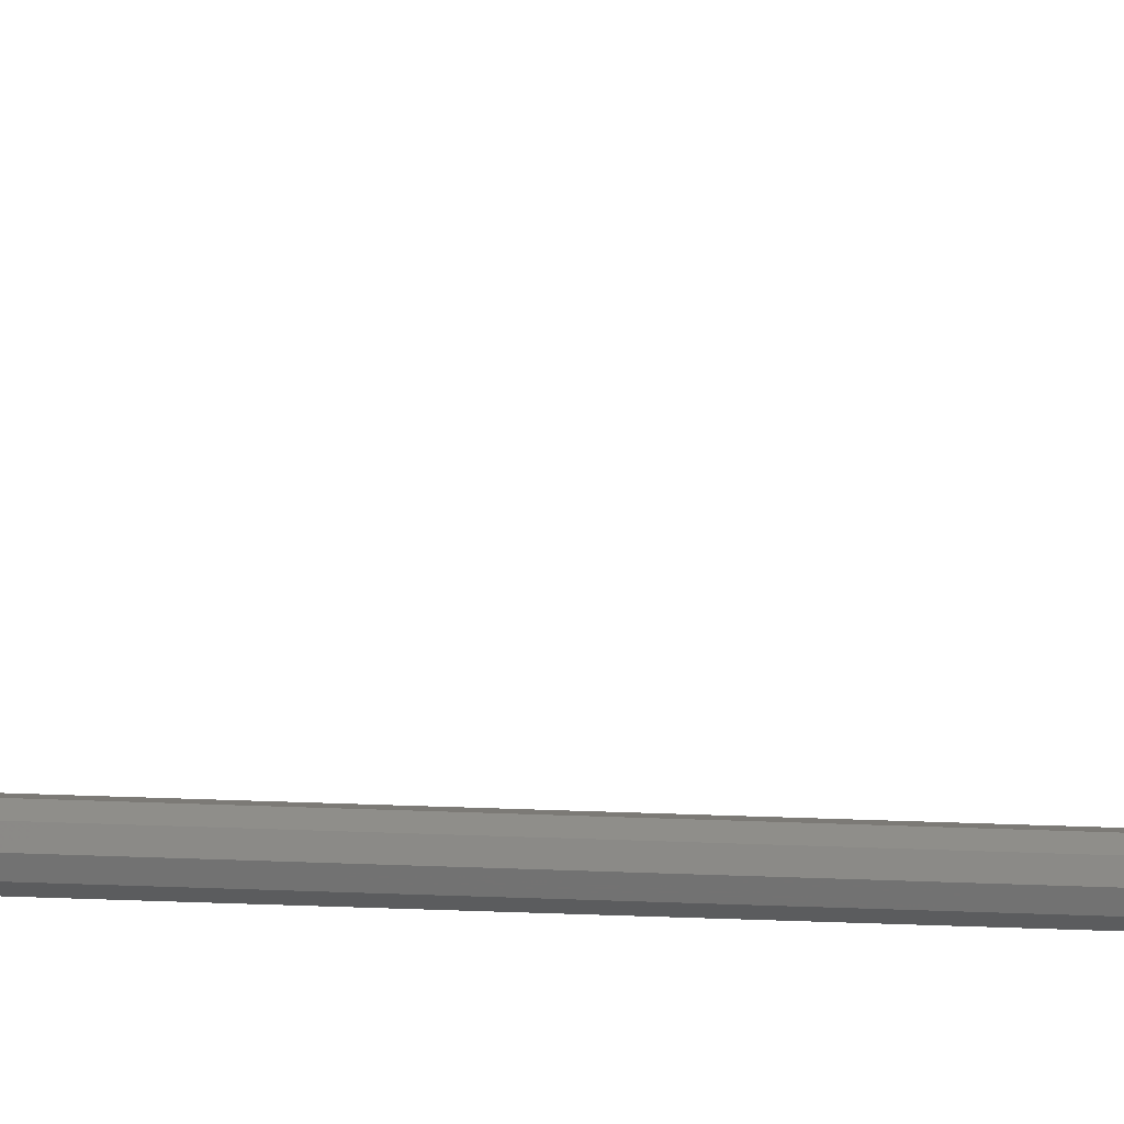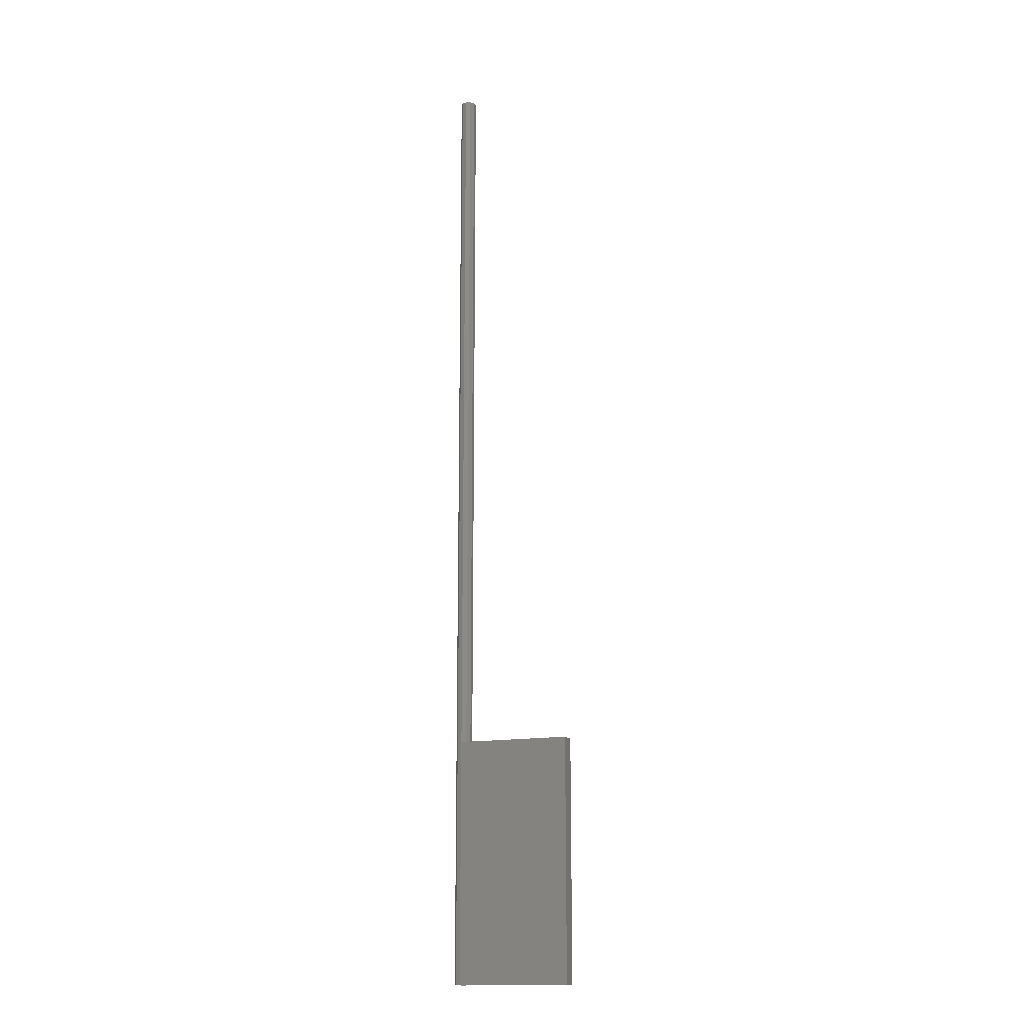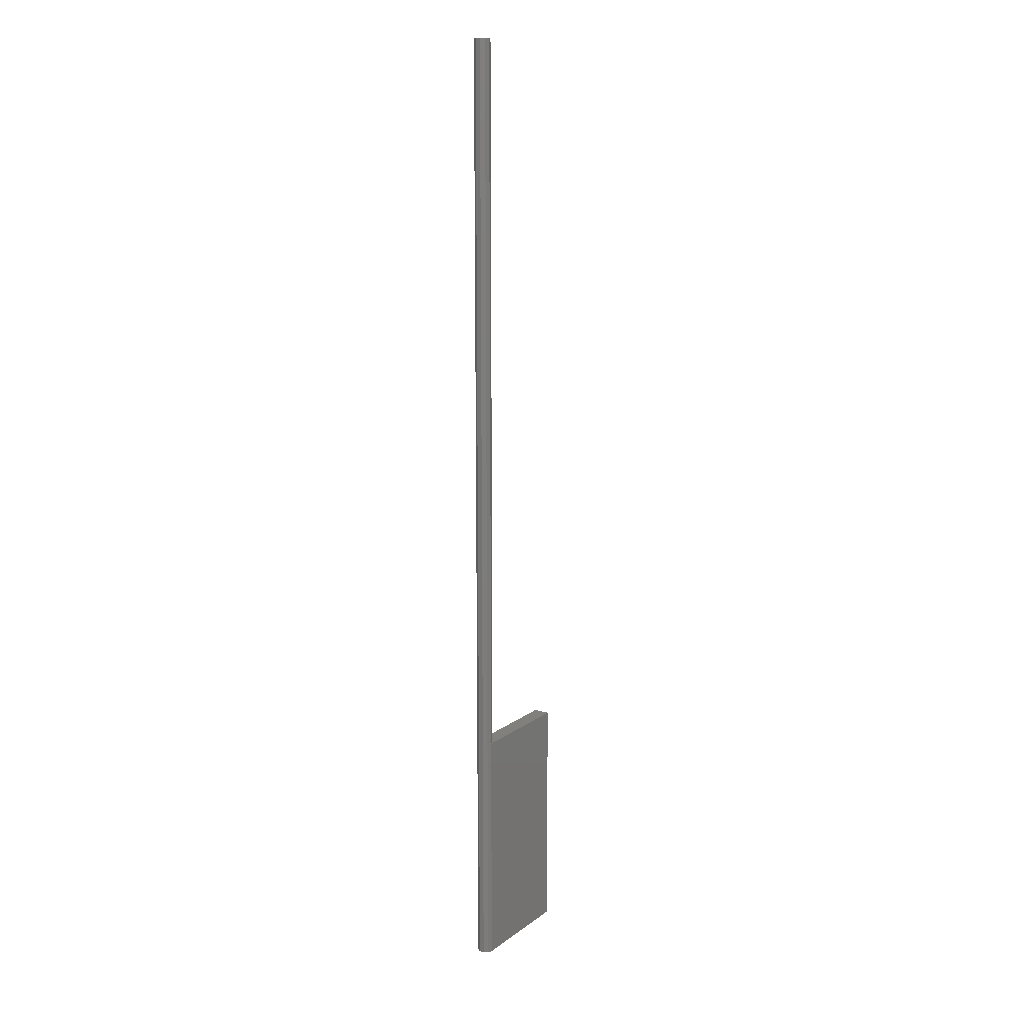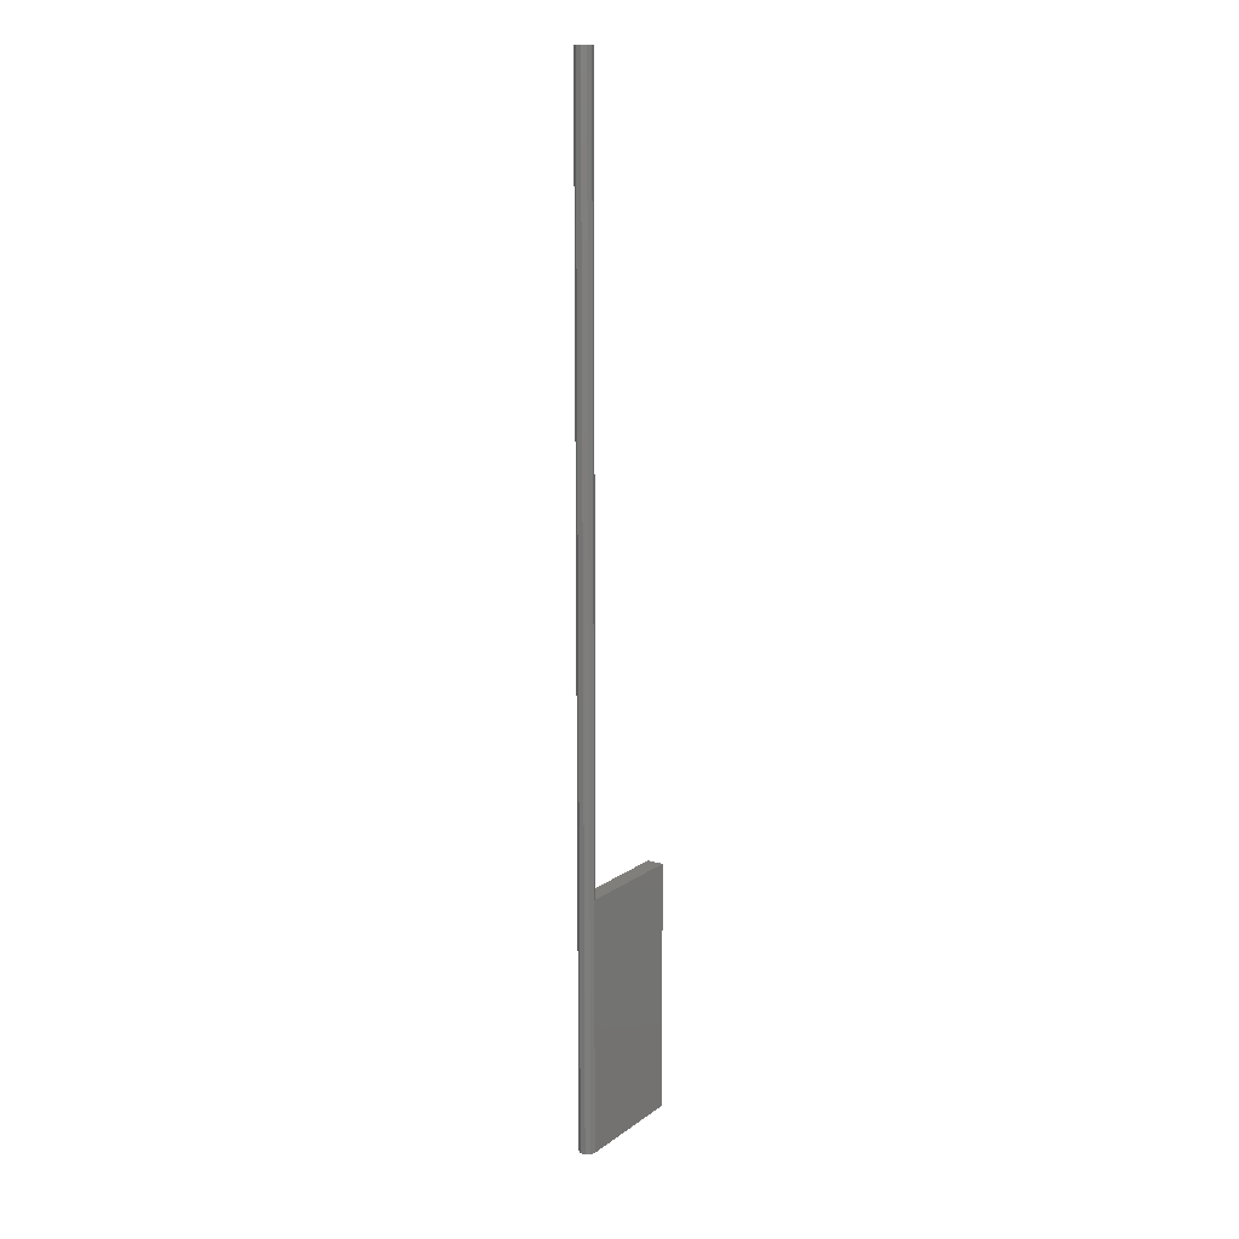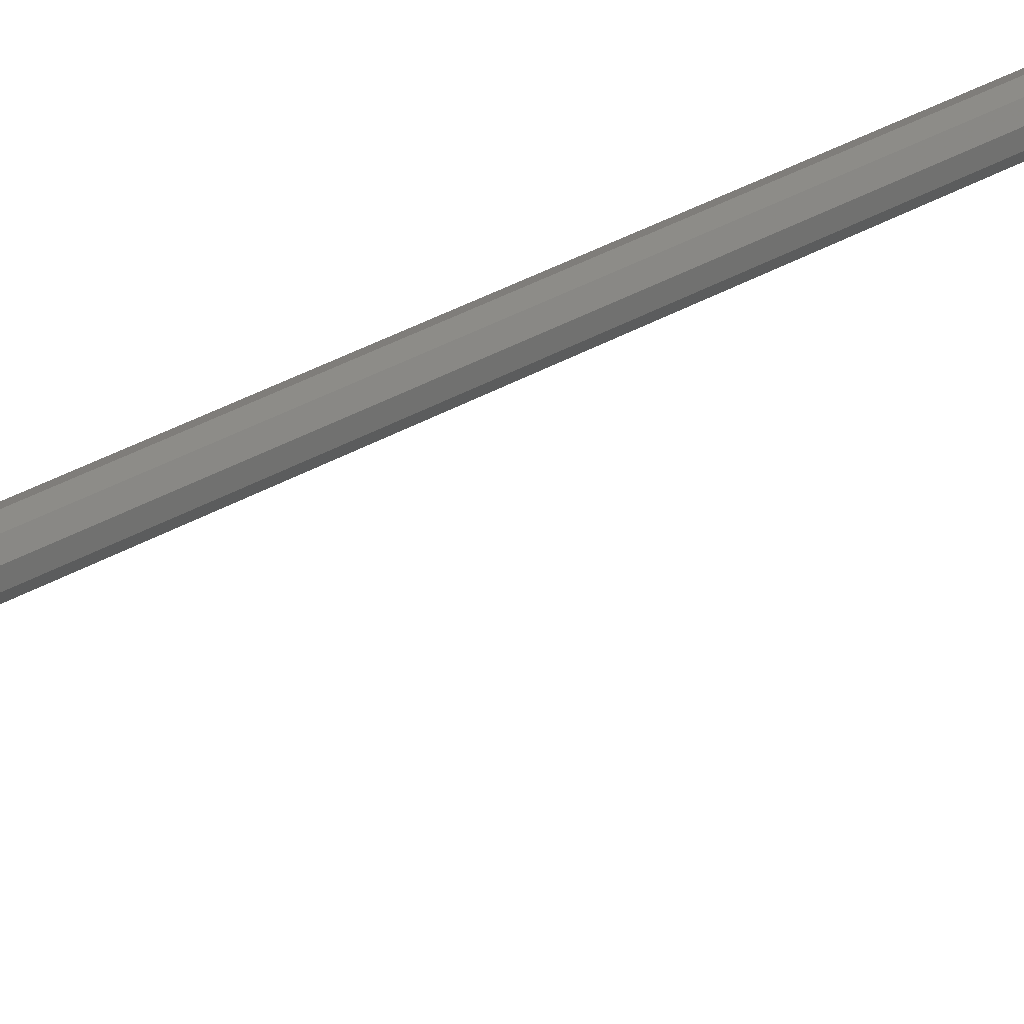
<metadata>
{"format":"stl","ext":"stl","renderer":"f3d","projection":"perspective","resolution":1024,"background":"white","views":[{"elev":61.5,"azim":92.0,"up":"+Z"},{"elev":-15.0,"azim":-159.0,"up":"+Y"},{"elev":13.9,"azim":123.3,"up":"+Y"},{"elev":13.3,"azim":123.3,"up":"+Y"},{"elev":24.1,"azim":-137.4,"up":"+Z"}]}
</metadata>
<code>
# stl→obj: 26 verts, 48 faces
v -0.02939 3 0.04045
v -1.01e-15 -1.5 0.05
v -1.11e-17 3 0.05
v -0.02939 -1.5 0.04045
v -0.02939 -1.5 -0.04045
v 1.11e-17 3 -0.05
v -9.881e-16 -1.5 -0.05
v -0.02939 3 -0.04045
v 0.04755 -3 0.01545
v 0.04755 3 -0.01545
v 0.04755 3 0.01545
v 0.04755 -3 -0.01545
v -0.04755 -1.5 -0.01545
v -0.04755 3 0.01545
v -0.04755 3 -0.01545
v -0.04755 -1.5 0.01545
v -1.321e-15 -3 -0.05
v -1.343e-15 -3 0.05
v -0.7 -3 0.05
v 0.02939 -3 0.04045
v -0.7 -3 -0.05
v 0.02939 -3 -0.04045
v 0.02939 3 0.04045
v 0.02939 3 -0.04045
v -0.7 -1.5 -0.05
v -0.7 -1.5 0.05
f 1 2 3
f 2 1 4
f 5 6 7
f 6 5 8
f 9 10 11
f 10 9 12
f 13 14 15
f 14 13 16
f 16 1 14
f 1 16 4
f 17 18 19
f 18 17 20
f 20 17 9
f 9 17 12
f 17 19 21
f 12 17 22
f 5 15 8
f 15 5 13
f 2 23 3
f 23 2 20
f 20 2 18
f 23 1 3
f 11 1 23
f 11 14 1
f 10 14 11
f 10 15 14
f 24 15 10
f 24 8 15
f 8 24 6
f 20 11 23
f 11 20 9
f 12 24 10
f 24 12 22
f 7 24 22
f 24 7 6
f 7 22 17
f 21 7 17
f 7 21 25
f 26 18 2
f 18 26 19
f 21 26 25
f 26 21 19
f 4 26 2
f 16 26 4
f 13 26 16
f 25 13 5
f 25 5 7
f 13 25 26

</code>
